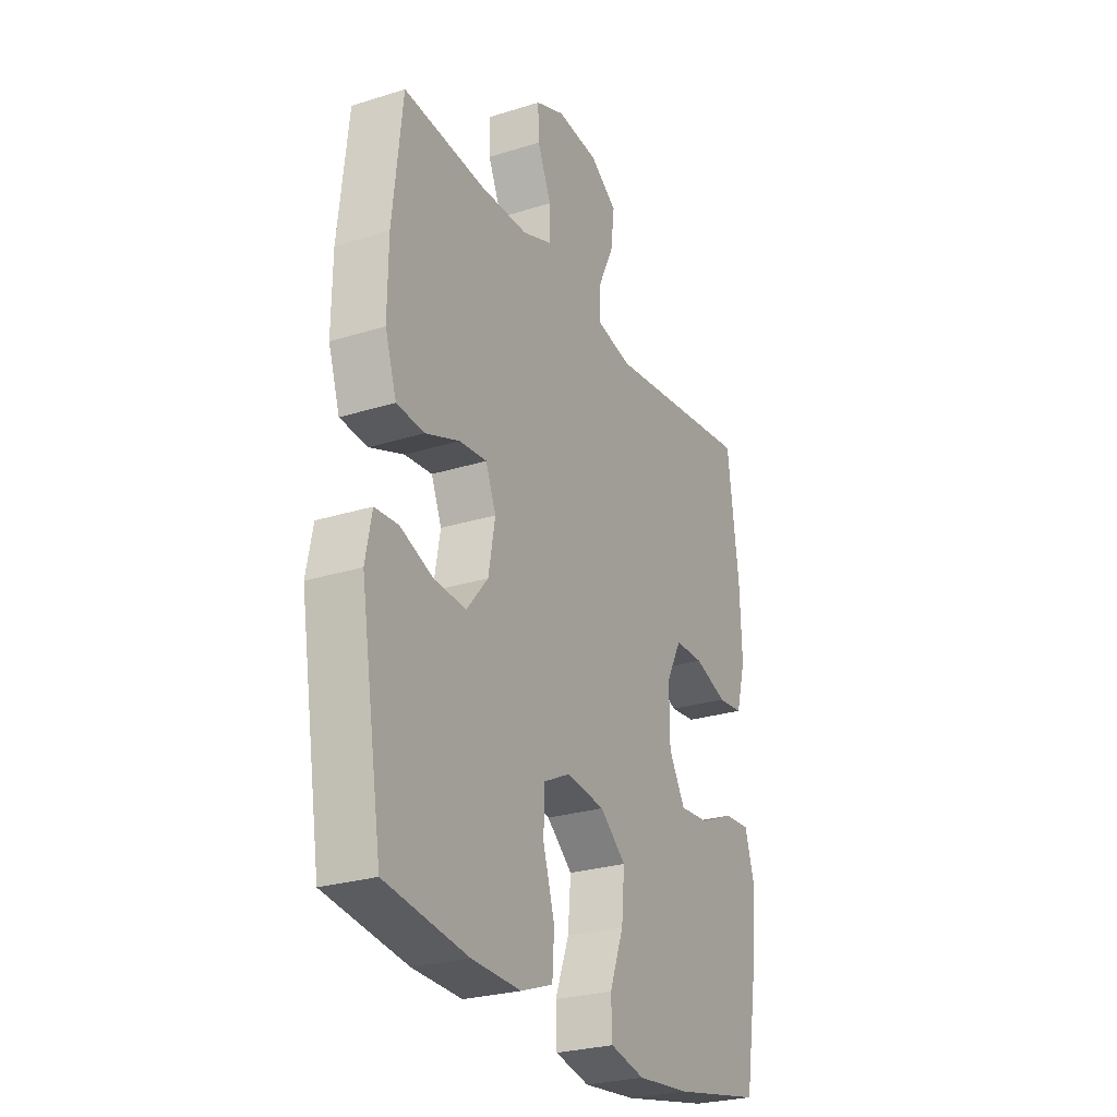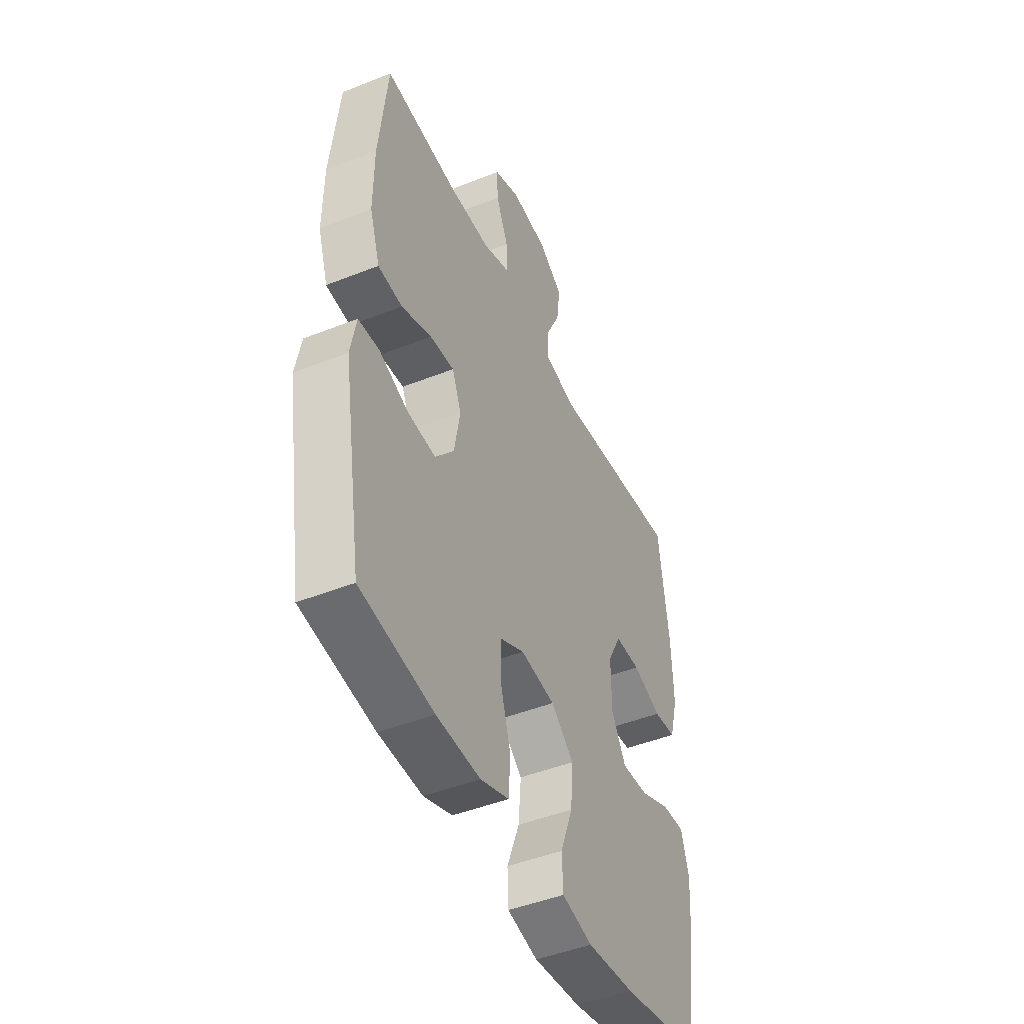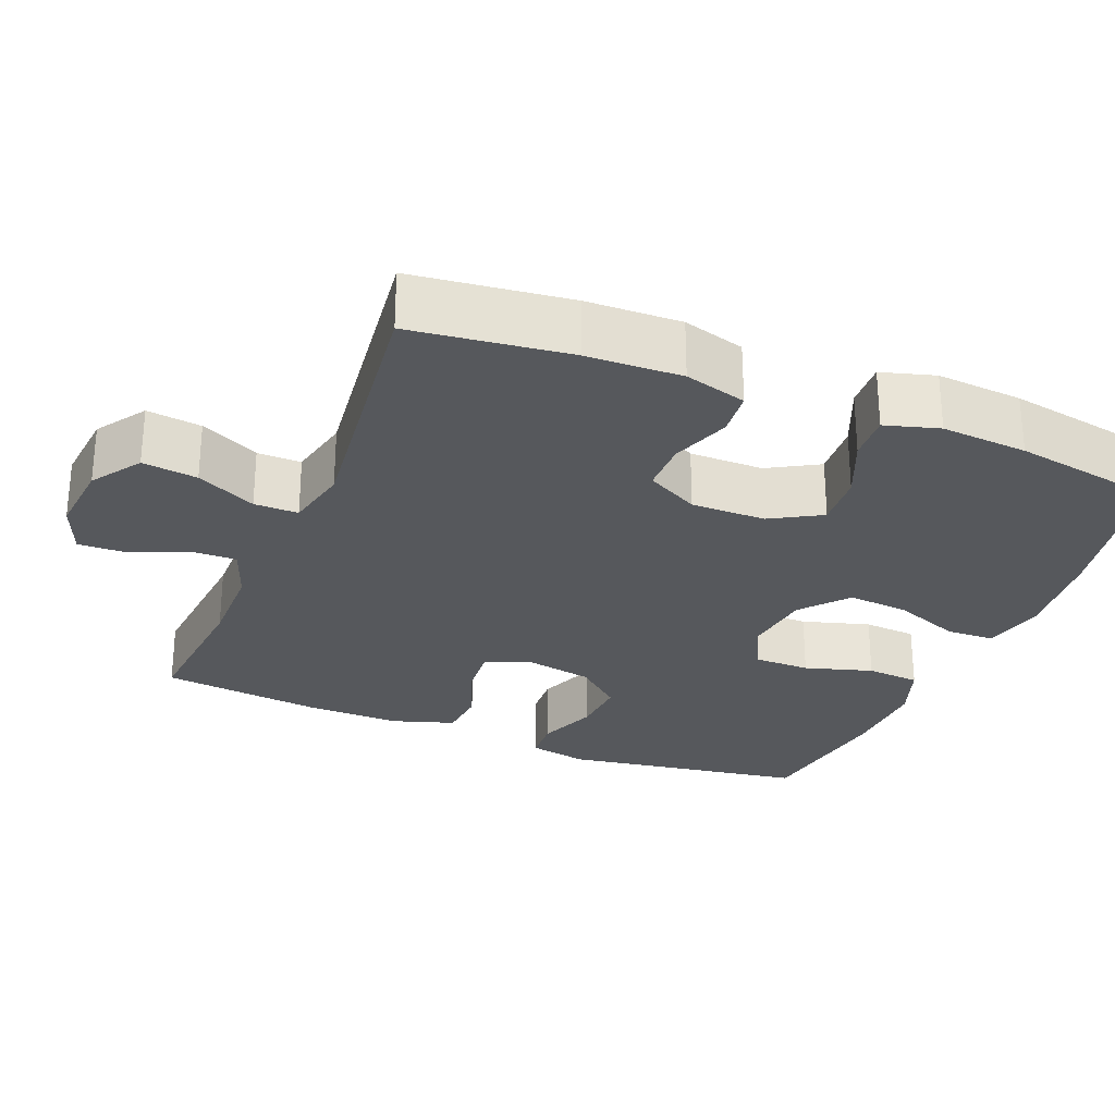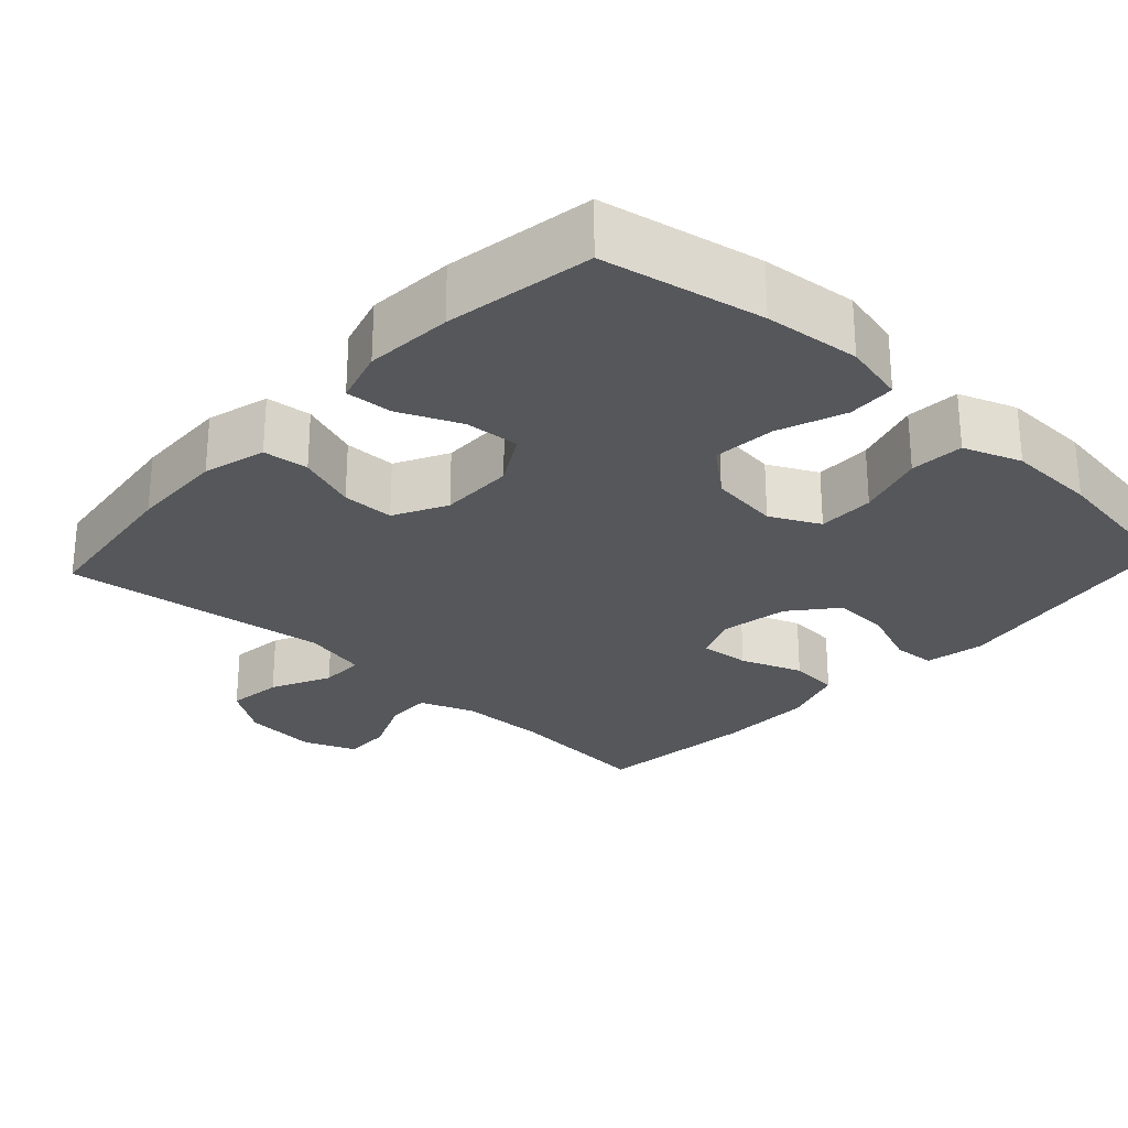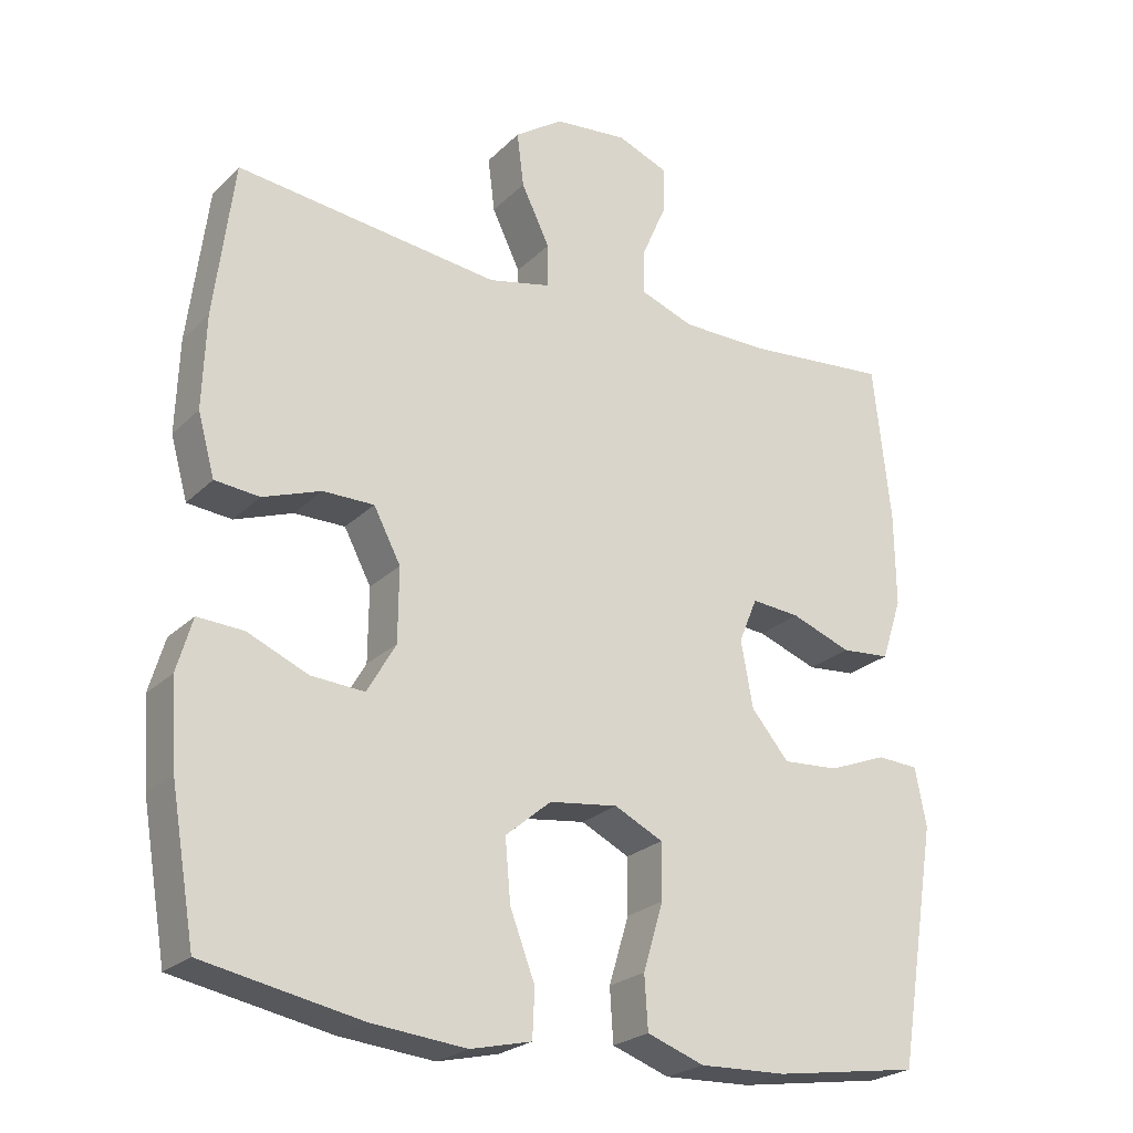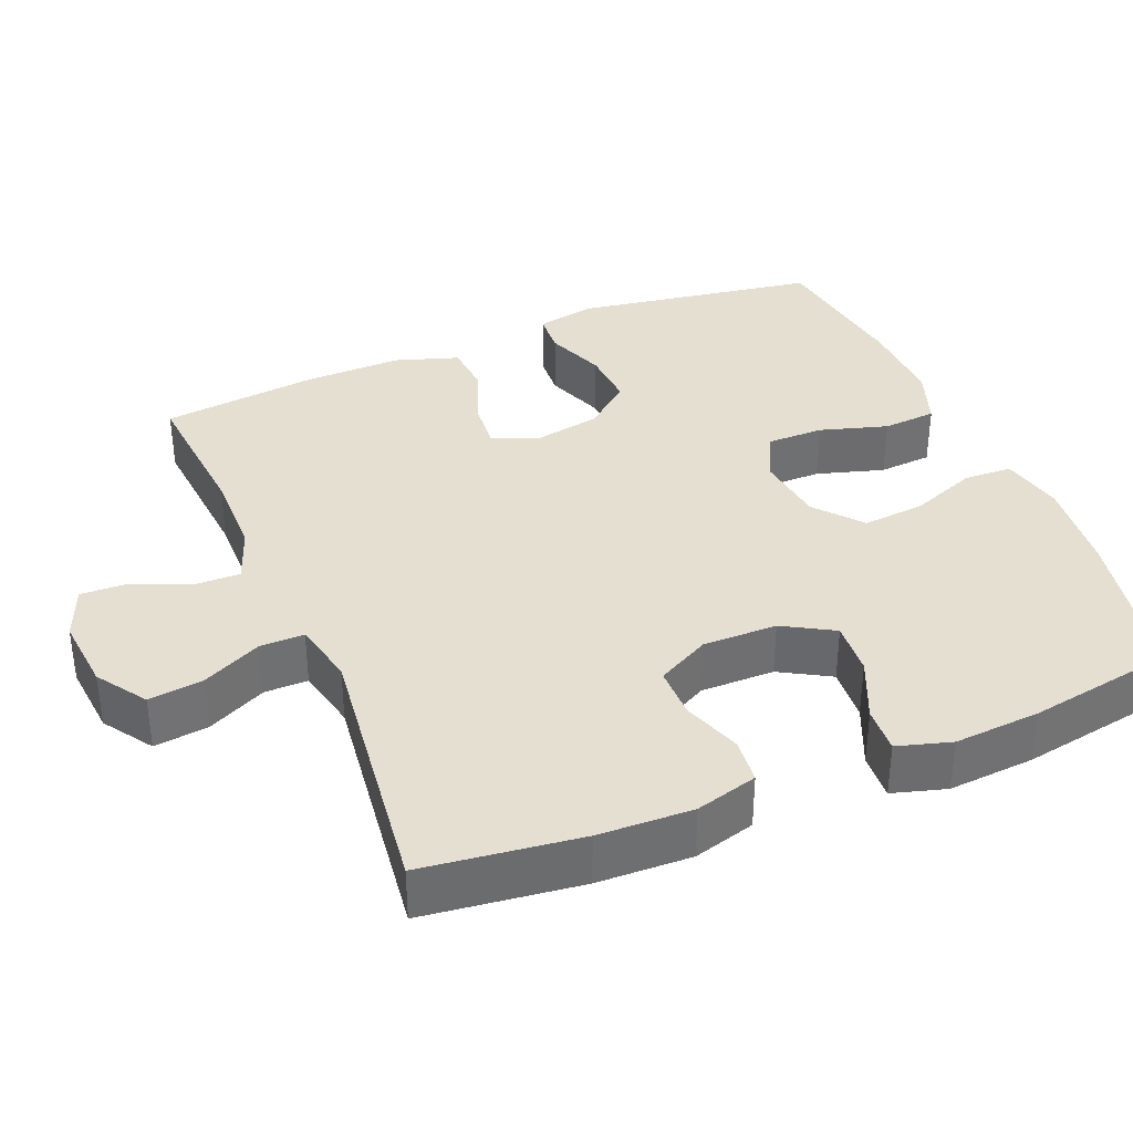
<metadata>
{"format":"obj","ext":"obj","renderer":"f3d","projection":"perspective","resolution":1024,"background":"white","views":[{"elev":-26.4,"azim":-63.7,"up":"+Z"},{"elev":-46.1,"azim":-65.5,"up":"+Z"},{"elev":-27.8,"azim":67.7,"up":"+Y"},{"elev":-27.0,"azim":137.3,"up":"+Y"},{"elev":-23.8,"azim":147.2,"up":"+Z"},{"elev":36.6,"azim":67.5,"up":"+Y"}]}
</metadata>
<code>
o path156
v -0.2944 0.0375 -0.5587
v -0.1732 0.0375 -0.5628
v -0.0939 0.0375 -0.534
v -0.08905 0.0375 -0.4605
v -0.117 0.0375 -0.3677
v -0.1174 0.0375 -0.2904
v -0.05003 0.0375 -0.2568
v 0.04529 0.0375 -0.2689
v 0.1087 0.0375 -0.3221
v 0.1013 0.0375 -0.4076
v 0.06666 0.0375 -0.4988
v 0.06953 0.0375 -0.5651
v 0.1544 0.0375 -0.5846
v 0.2854 0.0375 -0.5715
v 0.505 0.0375 -0.5286
v 0.539 0.0375 -0.3272
v 0.5474 0.0375 -0.2083
v 0.5256 0.0375 -0.1343
v 0.4618 0.0375 -0.1381
v 0.3776 0.0375 -0.1748
v 0.3031 0.0375 -0.1801
v 0.2631 0.0375 -0.1108
v 0.2622 0.0375 -0.008685
v 0.2998 0.0375 0.06344
v 0.3707 0.0375 0.06376
v 0.4514 0.0375 0.03508
v 0.5136 0.0375 0.04133
v 0.5371 0.0375 0.1267
v 0.5324 0.0375 0.2566
v 0.505 0.0375 0.4731
v 0.1388 0.0375 0.4277
v 0.0518 0.0375 0.4469
v 0.05195 0.0375 0.5073
v 0.09136 0.0375 0.5891
v 0.1008 0.0375 0.6647
v 0.03329 0.0375 0.7104
v -0.06862 0.0375 0.72
v -0.1401 0.0375 0.691
v -0.1379 0.0375 0.6263
v -0.1041 0.0375 0.5485
v -0.1024 0.0375 0.4854
v -0.1774 0.0375 0.4575
v -0.2963 0.0375 0.4558
v -0.4969 0.0375 0.4731
v -0.5209 0.0375 0.2545
v -0.5224 0.0375 0.1235
v -0.4942 0.0375 0.03749
v -0.4264 0.0375 0.03188
v -0.3426 0.0375 0.06349
v -0.275 0.0375 0.0695
v -0.2495 0.0375 0.007323
v -0.2661 0.0375 -0.08454
v -0.3184 0.0375 -0.1473
v -0.3966 0.0375 -0.1423
v -0.4777 0.0375 -0.1109
v -0.5353 0.0375 -0.1146
v -0.5509 0.0375 -0.1955
v -0.4969 0.0375 -0.5286
v -0.2944 -0.0375 -0.5587
v -0.1732 -0.0375 -0.5628
v -0.0939 -0.0375 -0.534
v -0.08905 -0.0375 -0.4605
v -0.117 -0.0375 -0.3677
v -0.1174 -0.0375 -0.2904
v -0.05003 -0.0375 -0.2568
v 0.04529 -0.0375 -0.2689
v 0.1087 -0.0375 -0.3221
v 0.1013 -0.0375 -0.4076
v 0.06666 -0.0375 -0.4988
v 0.06953 -0.0375 -0.5651
v 0.1544 -0.0375 -0.5846
v 0.2854 -0.0375 -0.5715
v 0.505 -0.0375 -0.5286
v 0.539 -0.0375 -0.3272
v 0.5474 -0.0375 -0.2083
v 0.5256 -0.0375 -0.1343
v 0.4618 -0.0375 -0.1381
v 0.3776 -0.0375 -0.1748
v 0.3031 -0.0375 -0.1801
v 0.2631 -0.0375 -0.1108
v 0.2622 -0.0375 -0.008685
v 0.2998 -0.0375 0.06344
v 0.3707 -0.0375 0.06376
v 0.4514 -0.0375 0.03508
v 0.5136 -0.0375 0.04133
v 0.5371 -0.0375 0.1267
v 0.5324 -0.0375 0.2566
v 0.505 -0.0375 0.4731
v 0.1388 -0.0375 0.4277
v 0.0518 -0.0375 0.4469
v 0.05195 -0.0375 0.5073
v 0.09136 -0.0375 0.5891
v 0.1008 -0.0375 0.6647
v 0.03329 -0.0375 0.7104
v -0.06862 -0.0375 0.72
v -0.1401 -0.0375 0.691
v -0.1379 -0.0375 0.6263
v -0.1041 -0.0375 0.5485
v -0.1024 -0.0375 0.4854
v -0.1774 -0.0375 0.4575
v -0.2963 -0.0375 0.4558
v -0.4969 -0.0375 0.4731
v -0.5209 -0.0375 0.2545
v -0.5224 -0.0375 0.1235
v -0.4942 -0.0375 0.03749
v -0.4264 -0.0375 0.03188
v -0.3426 -0.0375 0.06349
v -0.275 -0.0375 0.0695
v -0.2495 -0.0375 0.007323
v -0.2661 -0.0375 -0.08454
v -0.3184 -0.0375 -0.1473
v -0.3966 -0.0375 -0.1423
v -0.4777 -0.0375 -0.1109
v -0.5353 -0.0375 -0.1146
v -0.5509 -0.0375 -0.1955
v -0.4969 -0.0375 -0.5286
v 0.06953 0.0375 -0.5651
v 0.06953 0.0375 -0.5651
v 0.1544 0.0375 -0.5846
v 0.2854 0.0375 -0.5715
v 0.06666 0.0375 -0.4988
v -0.2944 0.0375 -0.5587
v -0.1732 0.0375 -0.5628
v -0.0939 0.0375 -0.534
v -0.0939 0.0375 -0.534
v -0.08905 0.0375 -0.4605
v 0.505 0.0375 -0.5286
v 0.505 0.0375 -0.5286
v -0.4969 0.0375 -0.5286
v -0.4969 0.0375 -0.5286
v 0.1013 0.0375 -0.4076
v -0.117 0.0375 -0.3677
v 0.539 0.0375 -0.3272
v 0.1087 0.0375 -0.3221
v -0.1174 0.0375 -0.2904
v -0.1174 0.0375 -0.2904
v 0.5474 0.0375 -0.2083
v 0.04529 0.0375 -0.2689
v -0.5509 0.0375 -0.1955
v -0.05003 0.0375 -0.2568
v 0.3776 0.0375 -0.1748
v 0.3031 0.0375 -0.1801
v 0.3031 0.0375 -0.1801
v 0.5256 0.0375 -0.1343
v 0.5256 0.0375 -0.1343
v -0.5353 0.0375 -0.1146
v -0.5353 0.0375 -0.1146
v -0.3184 0.0375 -0.1473
v -0.3966 0.0375 -0.1423
v 0.2631 0.0375 -0.1108
v 0.4618 0.0375 -0.1381
v -0.2661 0.0375 -0.08454
v -0.4777 0.0375 -0.1109
v 0.2622 0.0375 -0.008685
v -0.2495 0.0375 0.007323
v 0.2998 0.0375 0.06344
v 0.2998 0.0375 0.06344
v -0.275 0.0375 0.0695
v -0.275 0.0375 0.0695
v -0.4942 0.0375 0.03749
v -0.4942 0.0375 0.03749
v -0.4264 0.0375 0.03188
v -0.3426 0.0375 0.06349
v 0.3707 0.0375 0.06376
v 0.4514 0.0375 0.03508
v 0.5136 0.0375 0.04133
v 0.5136 0.0375 0.04133
v -0.5224 0.0375 0.1235
v 0.5371 0.0375 0.1267
v -0.5209 0.0375 0.2545
v 0.5324 0.0375 0.2566
v -0.4969 0.0375 0.4731
v -0.4969 0.0375 0.4731
v -0.2963 0.0375 0.4558
v 0.1388 0.0375 0.4277
v 0.0518 0.0375 0.4469
v 0.0518 0.0375 0.4469
v -0.1774 0.0375 0.4575
v 0.05195 0.0375 0.5073
v 0.505 0.0375 0.4731
v 0.505 0.0375 0.4731
v -0.1024 0.0375 0.4854
v -0.1024 0.0375 0.4854
v -0.1041 0.0375 0.5485
v 0.09136 0.0375 0.5891
v -0.1379 0.0375 0.6263
v 0.1008 0.0375 0.6647
v 0.1008 0.0375 0.6647
v -0.1401 0.0375 0.691
v -0.1401 0.0375 0.691
v 0.03329 0.0375 0.7104
v -0.06862 0.0375 0.72
v 0.06953 -0.0375 -0.5651
v 0.06953 -0.0375 -0.5651
v 0.1544 -0.0375 -0.5846
v 0.2854 -0.0375 -0.5715
v 0.06666 -0.0375 -0.4988
v -0.2944 -0.0375 -0.5587
v -0.1732 -0.0375 -0.5628
v -0.0939 -0.0375 -0.534
v -0.0939 -0.0375 -0.534
v -0.08905 -0.0375 -0.4605
v 0.505 -0.0375 -0.5286
v 0.505 -0.0375 -0.5286
v -0.4969 -0.0375 -0.5286
v -0.4969 -0.0375 -0.5286
v 0.1013 -0.0375 -0.4076
v -0.117 -0.0375 -0.3677
v 0.539 -0.0375 -0.3272
v 0.1087 -0.0375 -0.3221
v -0.1174 -0.0375 -0.2904
v -0.1174 -0.0375 -0.2904
v 0.5474 -0.0375 -0.2083
v 0.04529 -0.0375 -0.2689
v -0.5509 -0.0375 -0.1955
v -0.05003 -0.0375 -0.2568
v 0.3776 -0.0375 -0.1748
v 0.3031 -0.0375 -0.1801
v 0.3031 -0.0375 -0.1801
v 0.5256 -0.0375 -0.1343
v 0.5256 -0.0375 -0.1343
v -0.5353 -0.0375 -0.1146
v -0.5353 -0.0375 -0.1146
v -0.3184 -0.0375 -0.1473
v -0.3966 -0.0375 -0.1423
v 0.2631 -0.0375 -0.1108
v 0.4618 -0.0375 -0.1381
v -0.2661 -0.0375 -0.08454
v -0.4777 -0.0375 -0.1109
v 0.2622 -0.0375 -0.008685
v -0.2495 -0.0375 0.007323
v 0.2998 -0.0375 0.06344
v 0.2998 -0.0375 0.06344
v -0.275 -0.0375 0.0695
v -0.275 -0.0375 0.0695
v -0.4942 -0.0375 0.03749
v -0.4942 -0.0375 0.03749
v -0.4264 -0.0375 0.03188
v -0.3426 -0.0375 0.06349
v 0.3707 -0.0375 0.06376
v 0.4514 -0.0375 0.03508
v 0.5136 -0.0375 0.04133
v 0.5136 -0.0375 0.04133
v -0.5224 -0.0375 0.1235
v 0.5371 -0.0375 0.1267
v -0.5209 -0.0375 0.2545
v 0.5324 -0.0375 0.2566
v -0.4969 -0.0375 0.4731
v -0.4969 -0.0375 0.4731
v -0.2963 -0.0375 0.4558
v 0.1388 -0.0375 0.4277
v 0.0518 -0.0375 0.4469
v 0.0518 -0.0375 0.4469
v -0.1774 -0.0375 0.4575
v 0.05195 -0.0375 0.5073
v 0.505 -0.0375 0.4731
v 0.505 -0.0375 0.4731
v -0.1024 -0.0375 0.4854
v -0.1024 -0.0375 0.4854
v -0.1041 -0.0375 0.5485
v 0.09136 -0.0375 0.5891
v -0.1379 -0.0375 0.6263
v 0.1008 -0.0375 0.6647
v 0.1008 -0.0375 0.6647
v -0.1401 -0.0375 0.691
v -0.1401 -0.0375 0.691
v 0.03329 -0.0375 0.7104
v -0.06862 -0.0375 0.72
f 251 252 232
f 218 209 217
f 216 228 211
f 205 225 215
f 224 211 228
f 214 230 216
f 226 230 214
f 250 234 254
f 196 218 210
f 268 260 267
f 213 217 209
f 246 244 239
f 220 227 213
f 238 244 236
f 202 199 200
f 195 207 197
f 262 268 265
f 258 254 252
f 234 246 239
f 198 224 205
f 241 245 240
f 252 254 234
f 240 247 232
f 242 245 241
f 217 213 227
f 230 231 216
f 210 226 214
f 258 255 260
f 239 244 238
f 261 260 255
f 195 197 193
f 255 258 252
f 208 199 202
f 246 234 250
f 267 260 261
f 260 268 262
f 251 232 247
f 216 231 228
f 205 224 225
f 245 247 240
f 232 252 230
f 225 229 215
f 230 234 231
f 196 207 195
f 230 252 234
f 215 229 222
f 256 251 247
f 263 267 261
f 196 210 207
f 209 218 196
f 208 224 198
f 246 250 248
f 199 208 198
f 211 224 208
f 218 226 210
f 203 209 196
f 118 13 71 194
f 13 14 72 71
f 11 12 70 69
f 1 2 60 59
f 2 125 201 60
f 3 4 62 61
f 14 128 204 72
f 130 1 59 206
f 10 11 69 68
f 4 5 63 62
f 15 16 74 73
f 9 10 68 67
f 5 136 212 63
f 16 17 75 74
f 8 9 67 66
f 57 58 116 115
f 6 7 65 64
f 7 8 66 65
f 20 143 219 78
f 17 145 221 75
f 147 57 115 223
f 53 54 112 111
f 21 22 80 79
f 19 20 78 77
f 18 19 77 76
f 52 53 111 110
f 55 56 114 113
f 54 55 113 112
f 22 23 81 80
f 51 52 110 109
f 23 157 233 81
f 159 51 109 235
f 161 48 106 237
f 48 49 107 106
f 25 26 84 83
f 26 167 243 84
f 46 47 105 104
f 27 28 86 85
f 24 25 83 82
f 49 50 108 107
f 45 46 104 103
f 28 29 87 86
f 173 45 103 249
f 43 44 102 101
f 31 177 253 89
f 42 43 101 100
f 32 33 91 90
f 181 31 89 257
f 29 30 88 87
f 183 42 100 259
f 40 41 99 98
f 33 34 92 91
f 39 40 98 97
f 34 188 264 92
f 190 39 97 266
f 35 36 94 93
f 37 38 96 95
f 36 37 95 94
f 175 156 176
f 142 141 133
f 140 135 152
f 129 139 149
f 148 152 135
f 138 140 154
f 150 138 154
f 174 178 158
f 120 134 142
f 192 191 184
f 137 133 141
f 170 163 168
f 144 137 151
f 162 160 168
f 126 124 123
f 119 121 131
f 186 189 192
f 182 176 178
f 158 163 170
f 122 129 148
f 165 164 169
f 176 158 178
f 164 156 171
f 166 165 169
f 141 151 137
f 154 140 155
f 134 138 150
f 182 184 179
f 163 162 168
f 185 179 184
f 119 117 121
f 179 176 182
f 132 126 123
f 170 174 158
f 191 185 184
f 184 186 192
f 175 171 156
f 140 152 155
f 129 149 148
f 169 164 171
f 156 154 176
f 149 139 153
f 154 155 158
f 120 119 131
f 154 158 176
f 139 146 153
f 180 171 175
f 187 185 191
f 120 131 134
f 133 120 142
f 132 122 148
f 170 172 174
f 123 122 132
f 135 132 148
f 142 134 150
f 127 120 133

</code>
